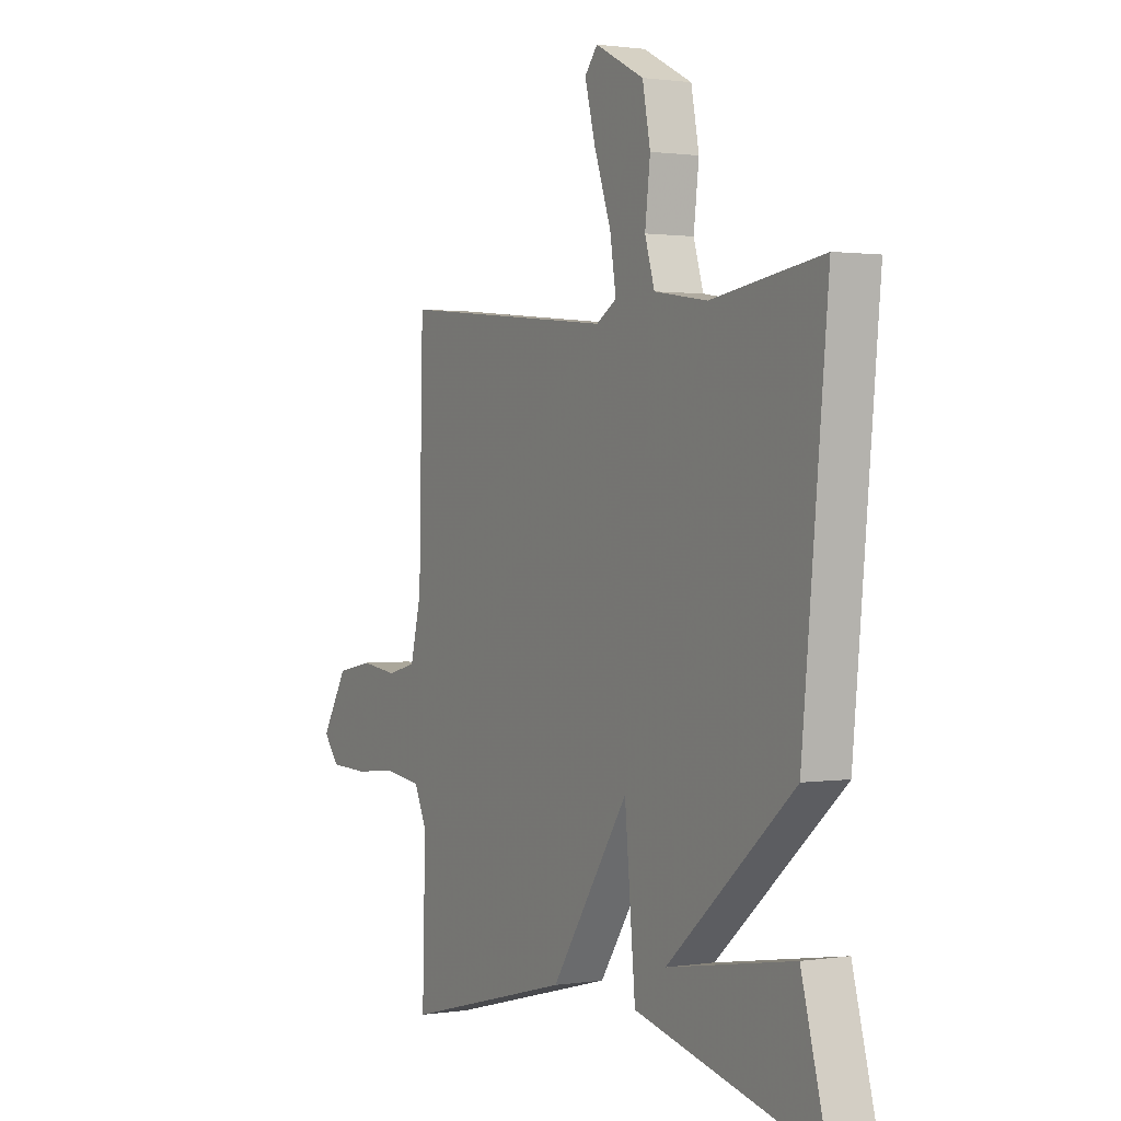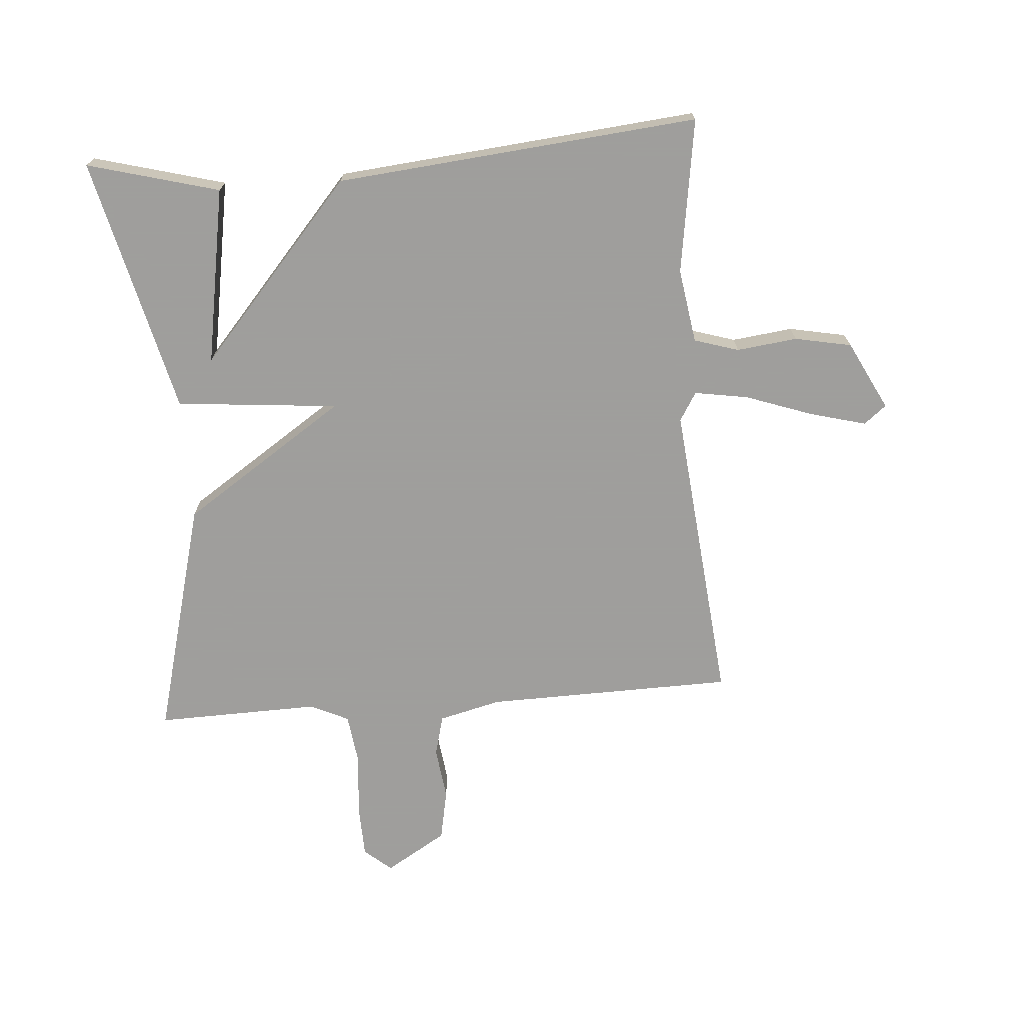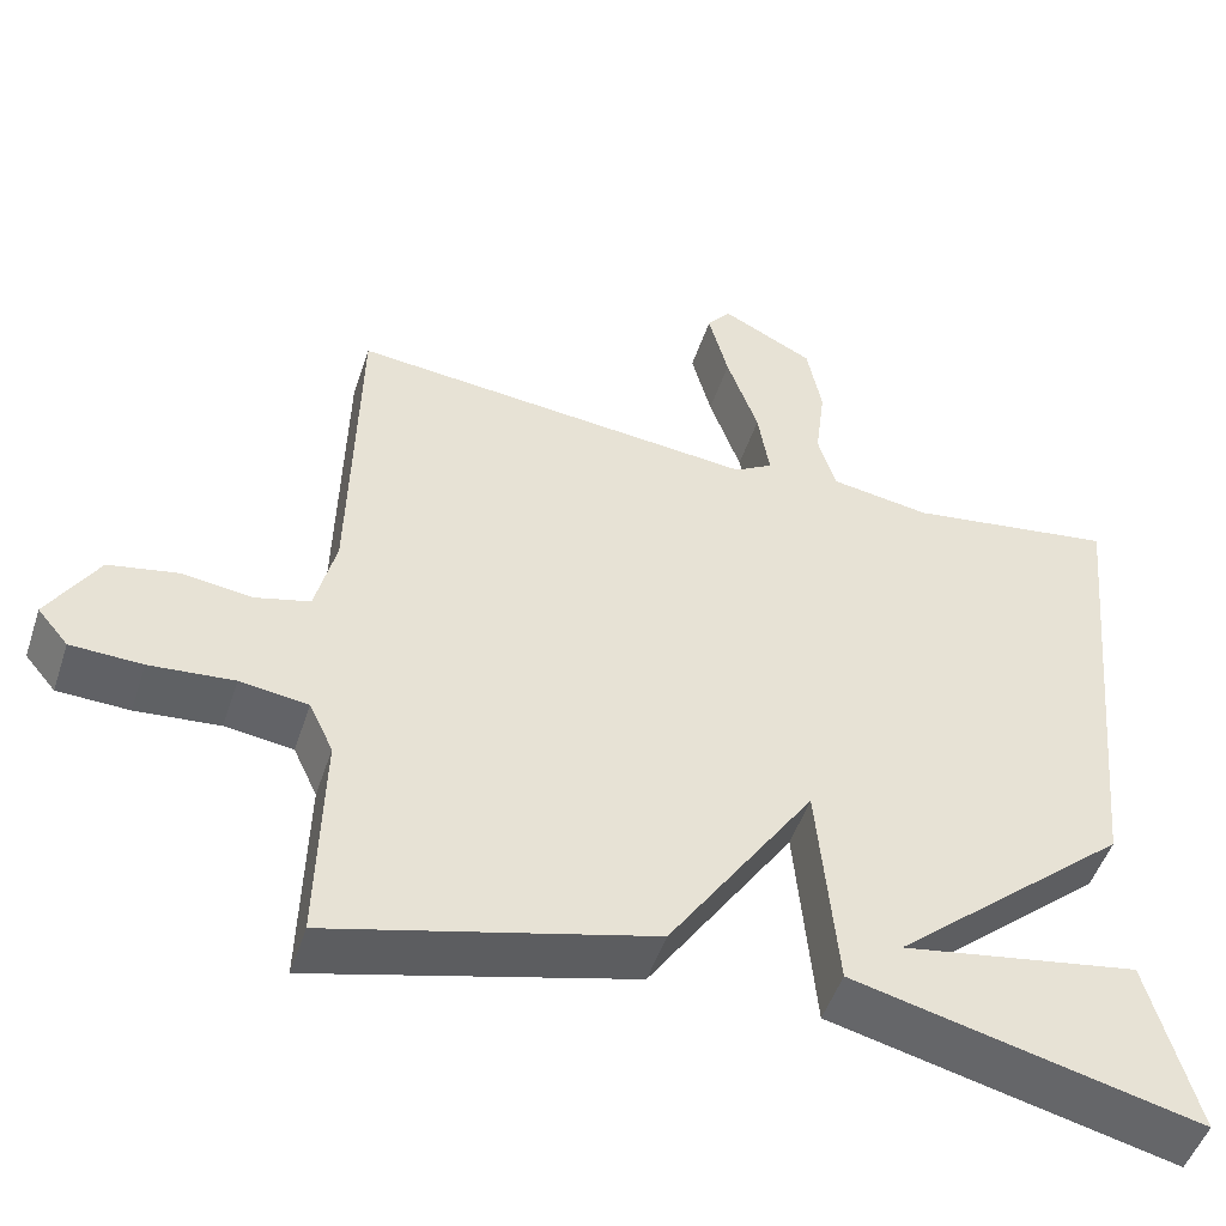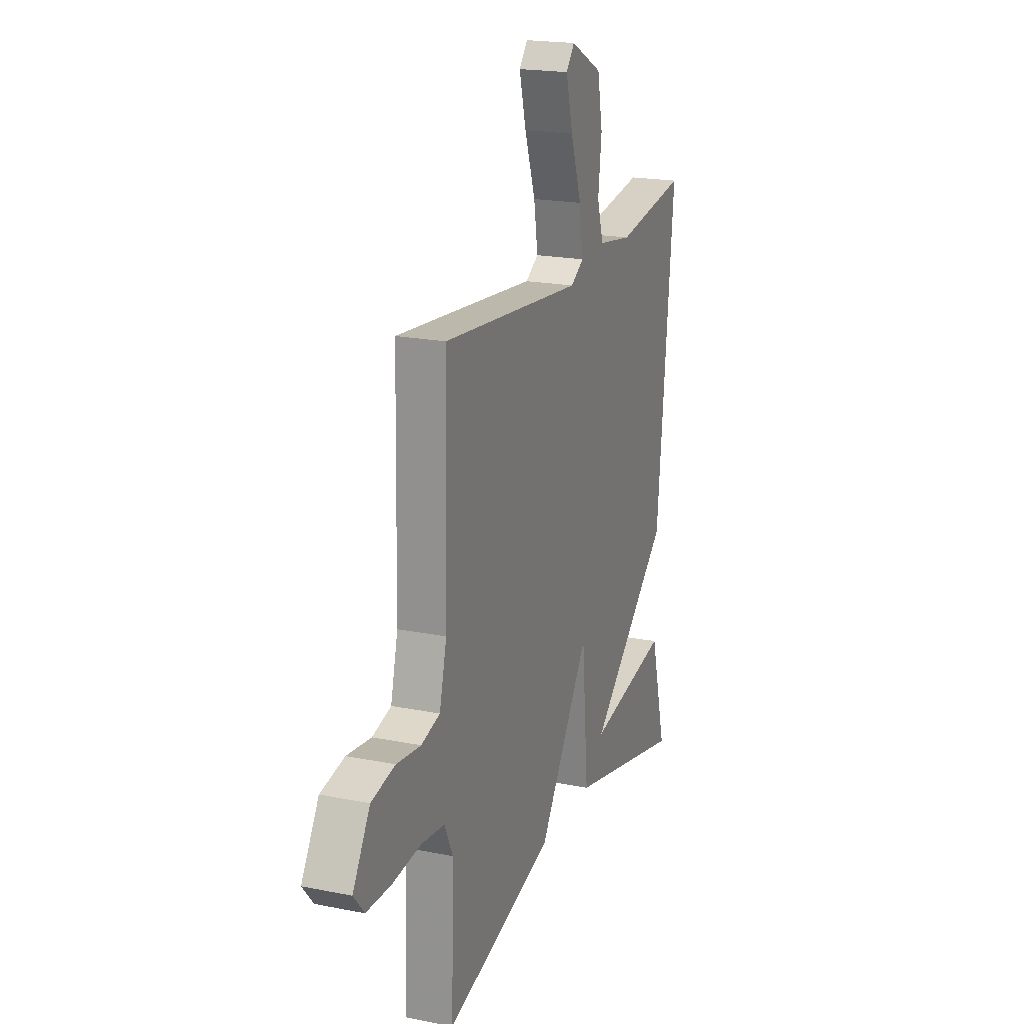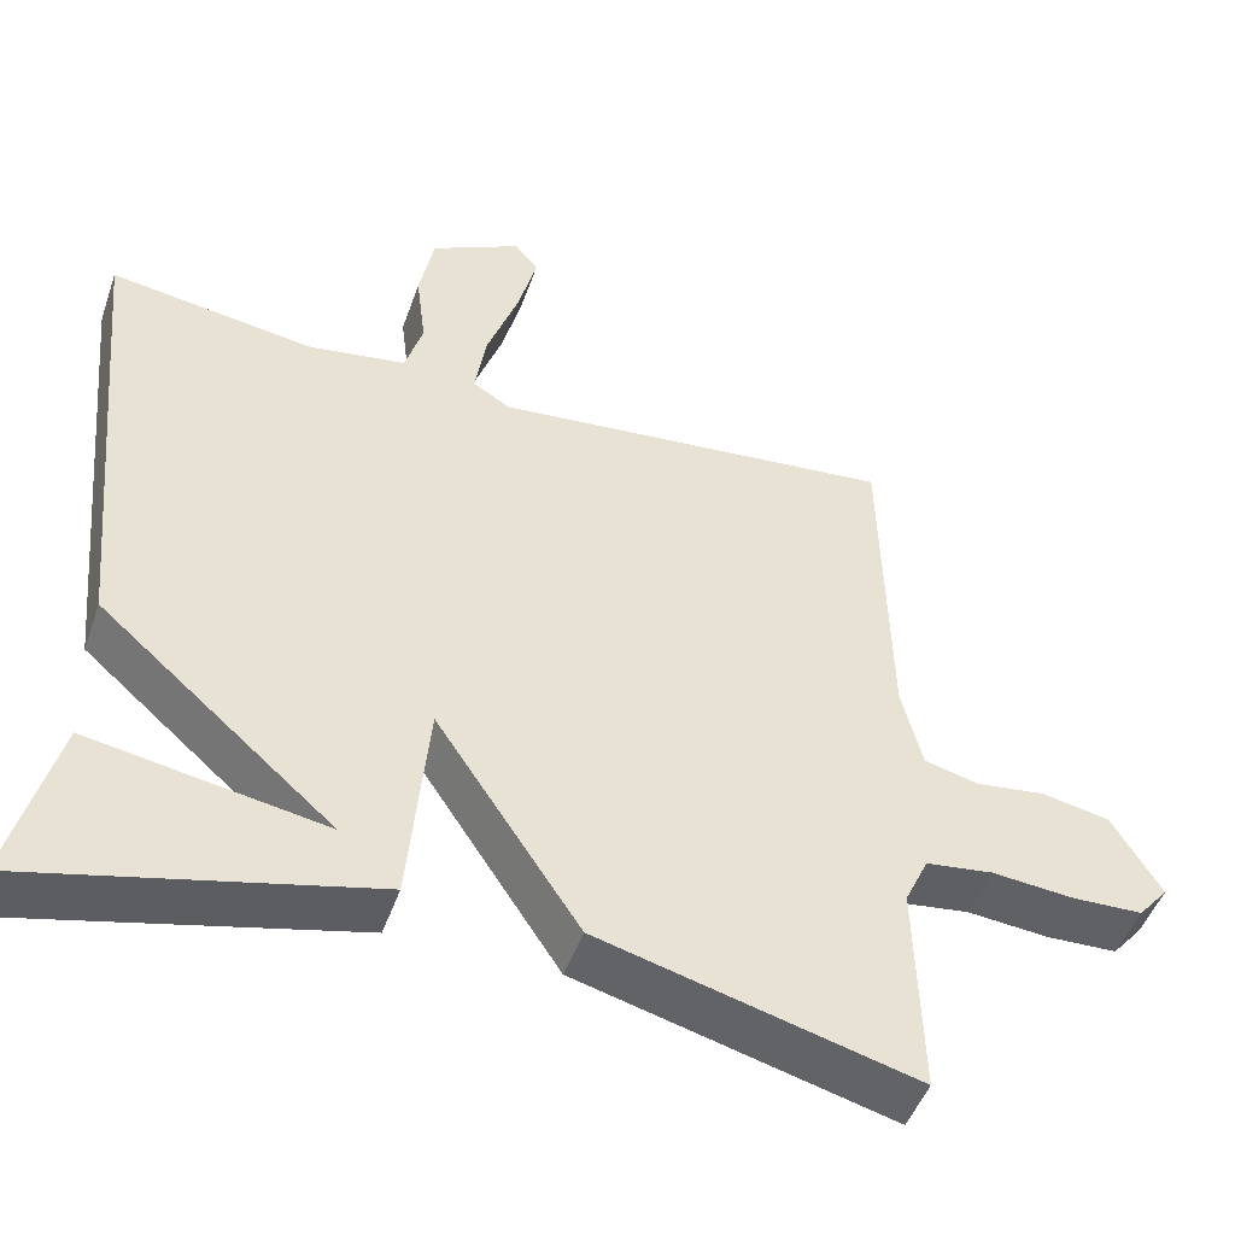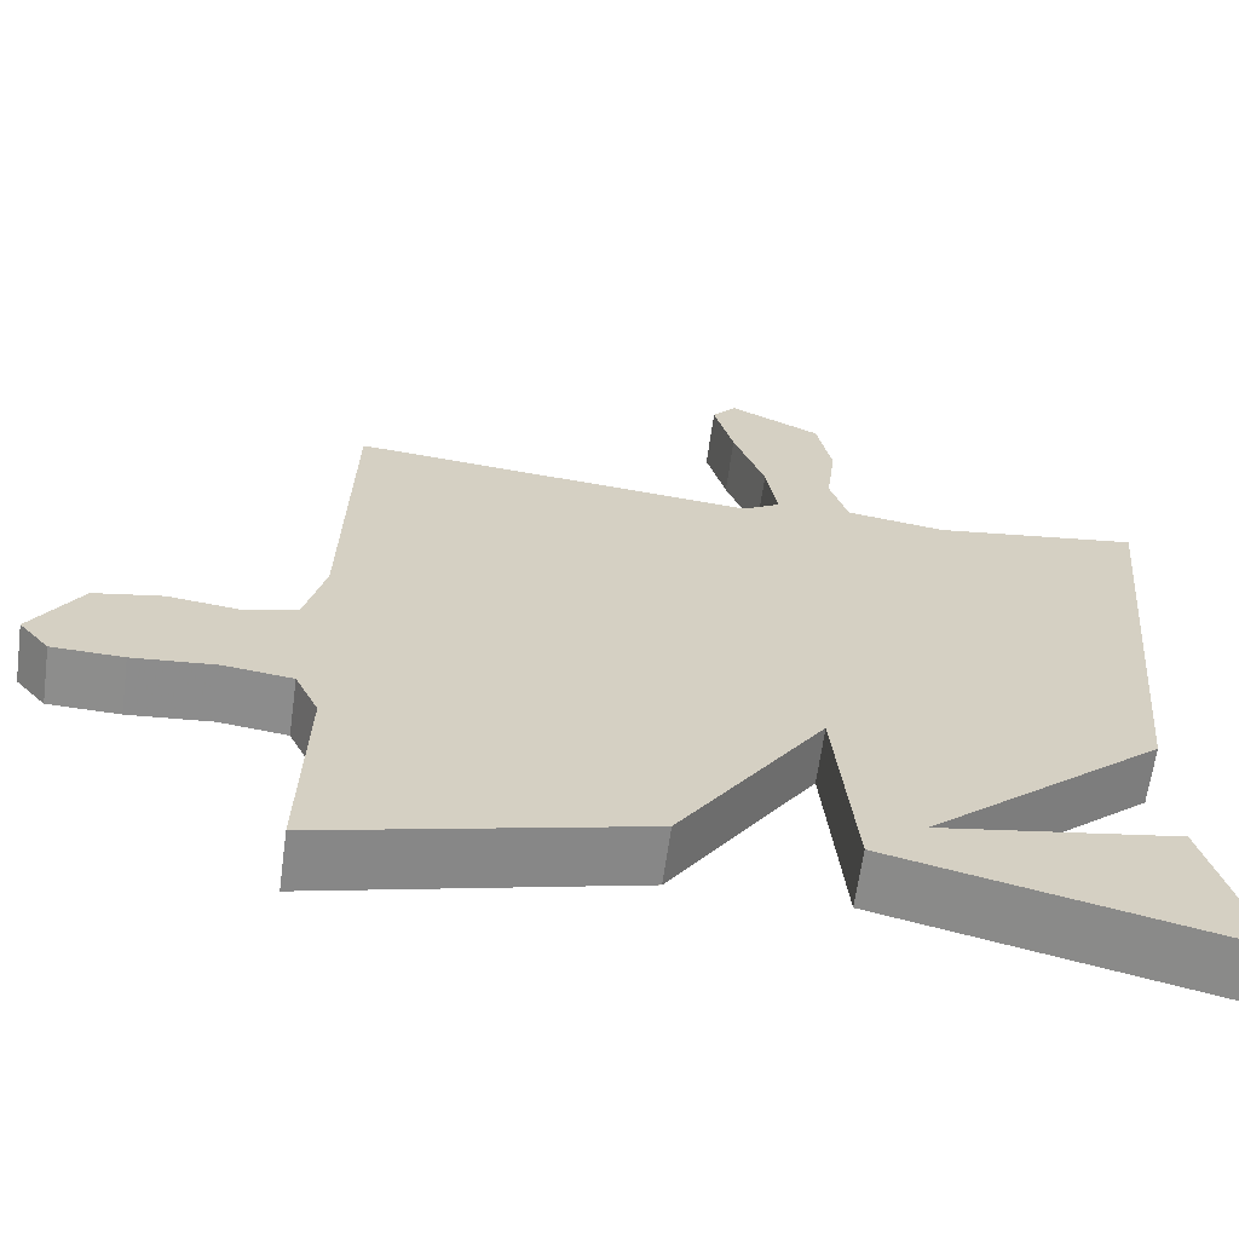
<metadata>
{"format":"obj","ext":"obj","renderer":"f3d","projection":"perspective","resolution":1024,"background":"white","views":[{"elev":1.1,"azim":-119.4,"up":"+Z"},{"elev":-71.1,"azim":-85.7,"up":"+Y"},{"elev":-49.6,"azim":162.0,"up":"+Z"},{"elev":20.0,"azim":110.3,"up":"+Z"},{"elev":-48.2,"azim":-19.1,"up":"+Z"},{"elev":-64.5,"azim":172.2,"up":"+Z"}]}
</metadata>
<code>
v 0.5 0.07 -0.5
v 0.115 0.07 -0.399
v -0.061 0.07 -0.136
v -0.085 0.07 -0.399
v -0.5 0.07 -0.5
v -0.443 0.07 -0.287
v -0.157 0.07 -0.336
v -0.443 0.07 -0.087
v -0.5 0.07 0.5
v -0.25 0.07 0.463
v -0.13 0.07 0.482
v -0.108 0.07 0.554
v -0.12 0.07 0.652
v -0.102 0.07 0.744
v 0.009 0.07 0.801
v 0.038 0.07 0.765
v 0.014 0.07 0.674
v -0.024 0.07 0.566
v -0.038 0.07 0.479
v 0.008 0.07 0.451
v 0.5 0.07 0.5
v 0.509 0.07 0.098
v 0.534 0.07 -0.003
v 0.6 0.07 -0.02
v 0.685 0.07 -0.009
v 0.768 0.07 -0.025
v 0.828 0.07 -0.124
v 0.791 0.07 -0.168
v 0.705 0.07 -0.171
v 0.604 0.07 -0.162
v 0.522 0.07 -0.173
v 0.493 0.07 -0.235
v 0.5 0 -0.5
v 0.115 0 -0.399
v -0.061 0 -0.136
v -0.085 0 -0.399
v -0.5 0 -0.5
v -0.443 0 -0.287
v -0.157 0 -0.336
v -0.443 0 -0.087
v -0.5 0 0.5
v -0.25 0 0.463
v -0.13 0 0.482
v -0.108 0 0.554
v -0.12 0 0.652
v -0.102 0 0.744
v 0.009 0 0.801
v 0.038 0 0.765
v 0.014 0 0.674
v -0.024 0 0.566
v -0.038 0 0.479
v 0.008 0 0.451
v 0.5 0 0.5
v 0.509 0 0.098
v 0.534 0 -0.003
v 0.6 0 -0.02
v 0.685 0 -0.009
v 0.768 0 -0.025
v 0.828 0 -0.124
v 0.791 0 -0.168
v 0.705 0 -0.171
v 0.604 0 -0.162
v 0.522 0 -0.173
v 0.493 0 -0.235
f 28 29 30
f 27 28 30
f 26 27 30
f 25 26 30
f 24 25 30
f 23 24 30 31
f 22 23 31 32
f 20 21 22 32
f 16 17 18
f 15 16 18
f 14 15 18
f 13 14 18
f 12 13 18
f 11 12 18 19
f 1 2 3
f 32 1 3
f 20 32 3
f 19 20 3
f 11 19 3
f 10 11 3
f 4 5 6 7
f 3 4 7
f 10 3 7
f 9 10 7
f 7 8 9
f 62 61 60
f 62 60 59
f 62 59 58
f 62 58 57
f 62 57 56
f 63 62 56 55
f 64 63 55 54
f 64 54 53 52
f 50 49 48
f 50 48 47
f 50 47 46
f 50 46 45
f 50 45 44
f 51 50 44 43
f 35 34 33
f 35 33 64
f 35 64 52
f 35 52 51
f 35 51 43
f 35 43 42
f 39 38 37 36
f 39 36 35
f 39 35 42
f 39 42 41
f 41 40 39
f 1 33 34 2
f 2 34 35 3
f 3 35 36 4
f 4 36 37 5
f 5 37 38 6
f 6 38 39 7
f 7 39 40 8
f 8 40 41 9
f 9 41 42 10
f 10 42 43 11
f 11 43 44 12
f 12 44 45 13
f 13 45 46 14
f 14 46 47 15
f 15 47 48 16
f 16 48 49 17
f 17 49 50 18
f 18 50 51 19
f 19 51 52 20
f 20 52 53 21
f 21 53 54 22
f 22 54 55 23
f 23 55 56 24
f 24 56 57 25
f 25 57 58 26
f 26 58 59 27
f 27 59 60 28
f 28 60 61 29
f 29 61 62 30
f 30 62 63 31
f 31 63 64 32
f 32 64 33 1

</code>
